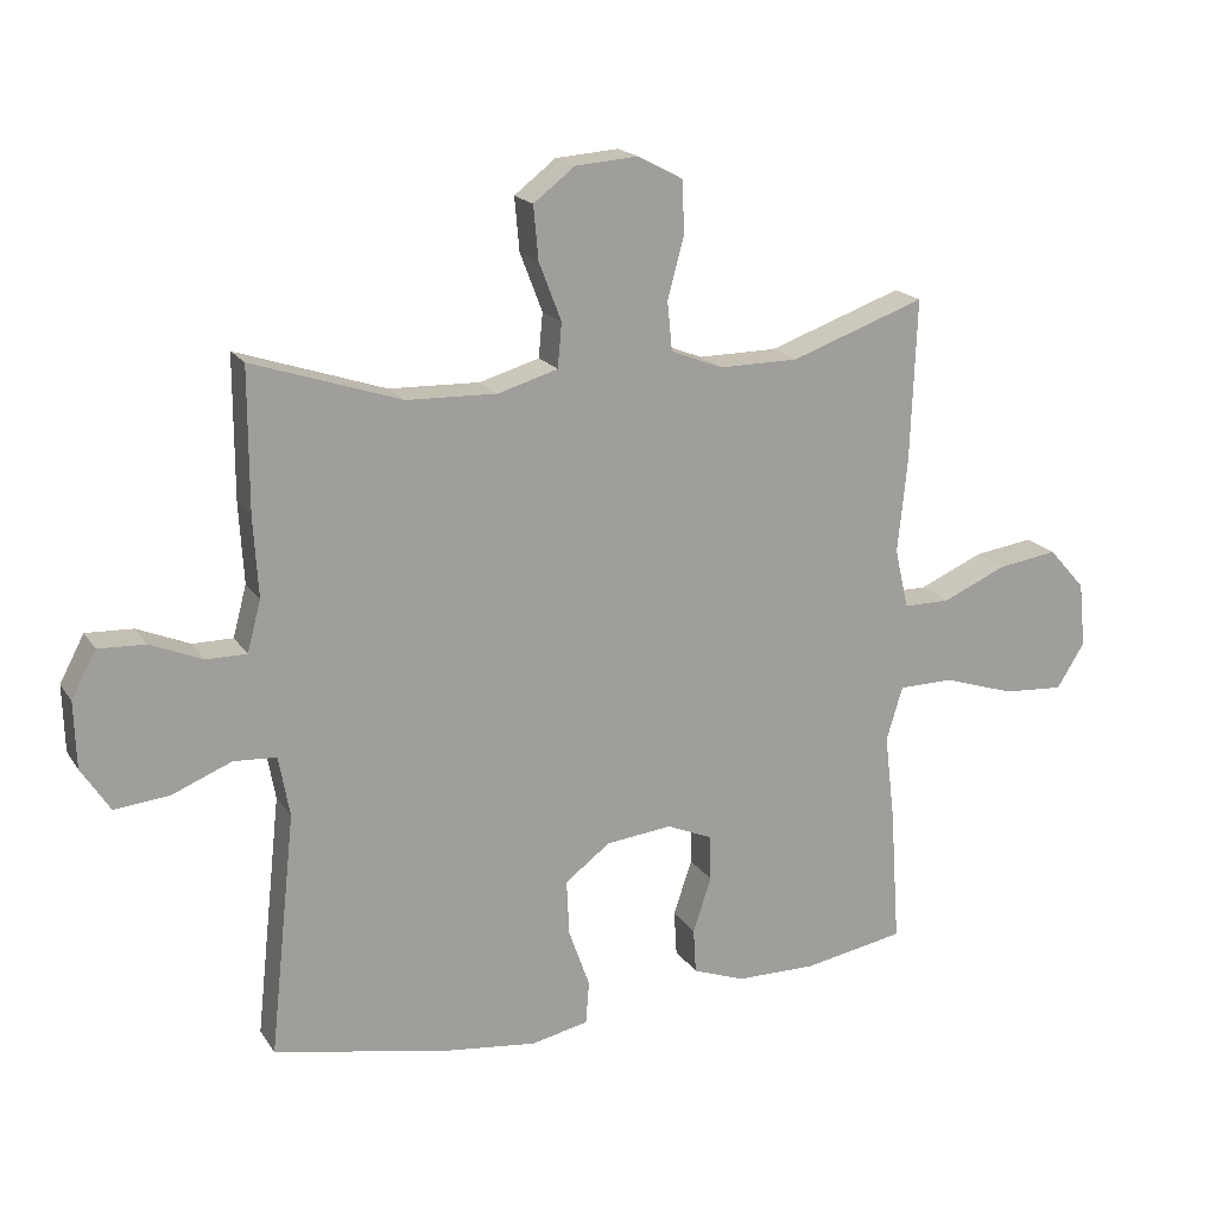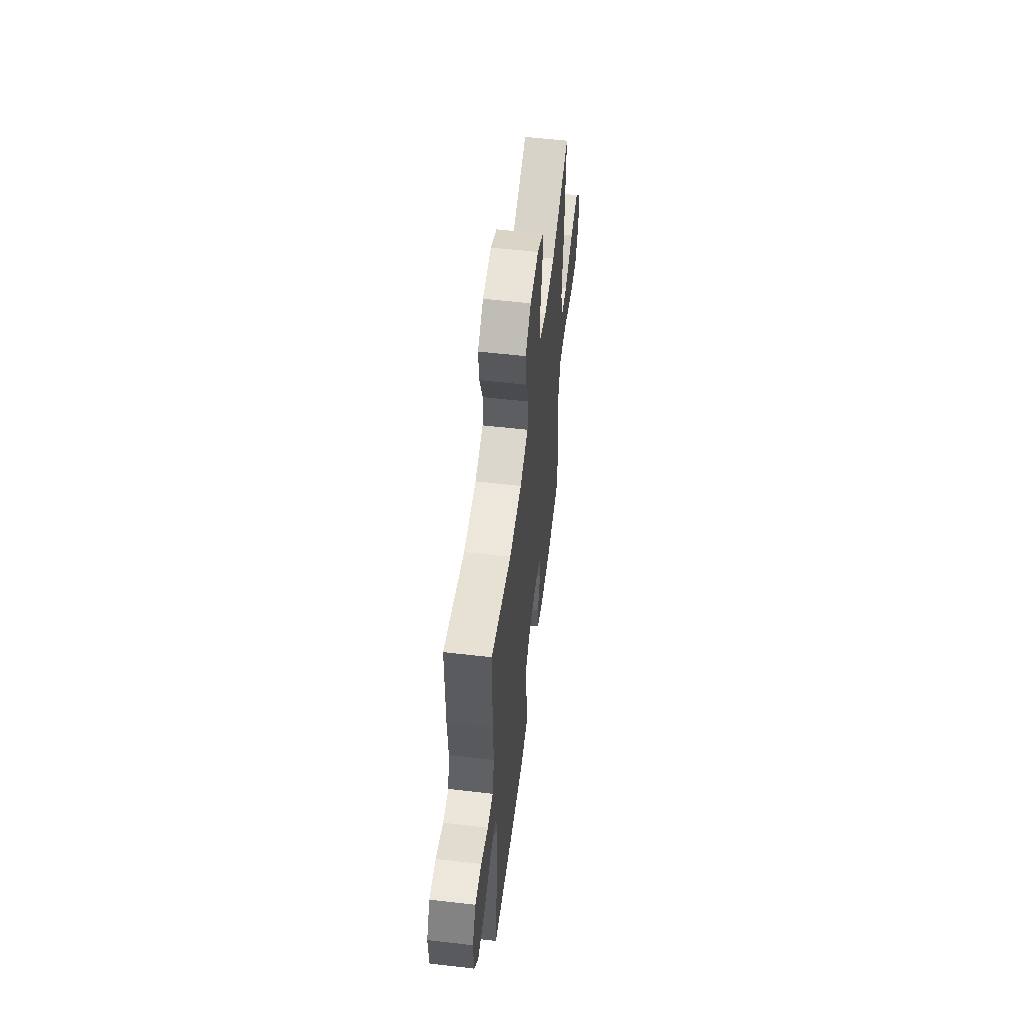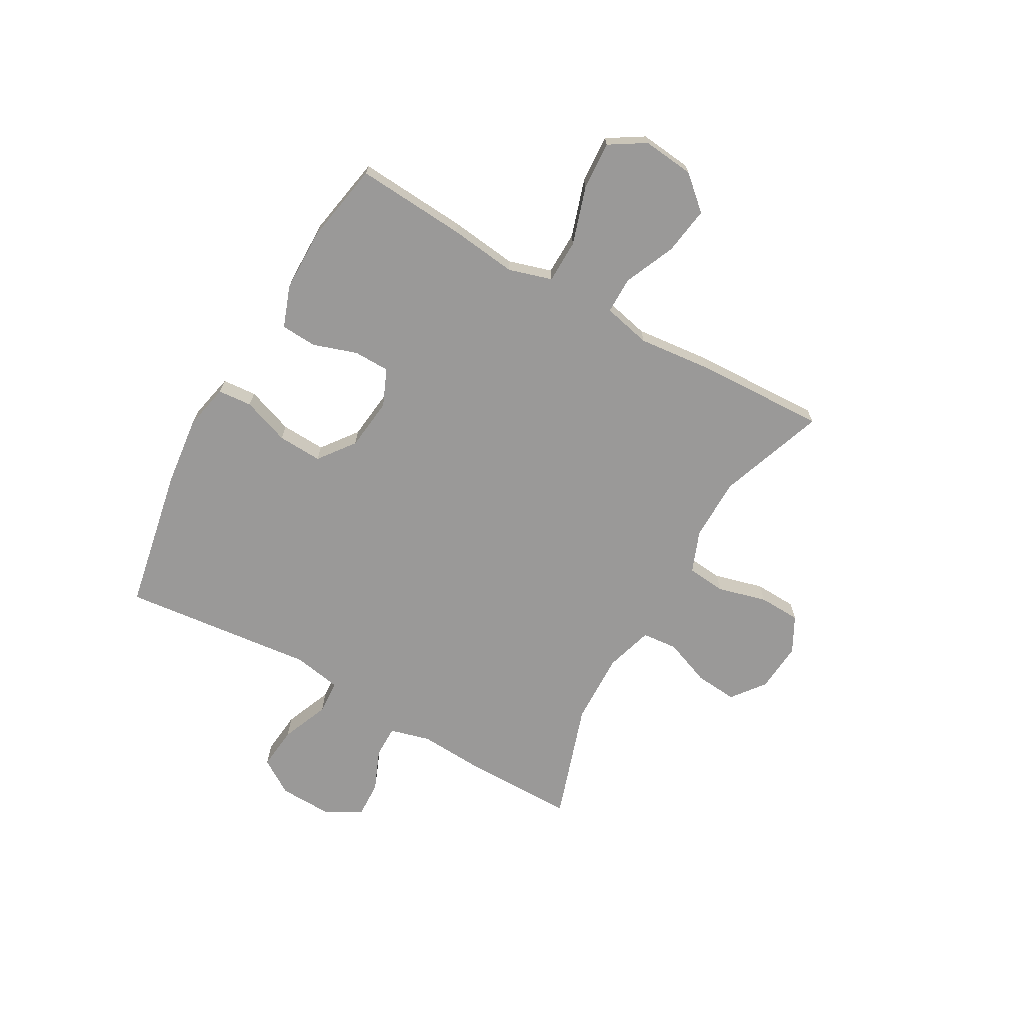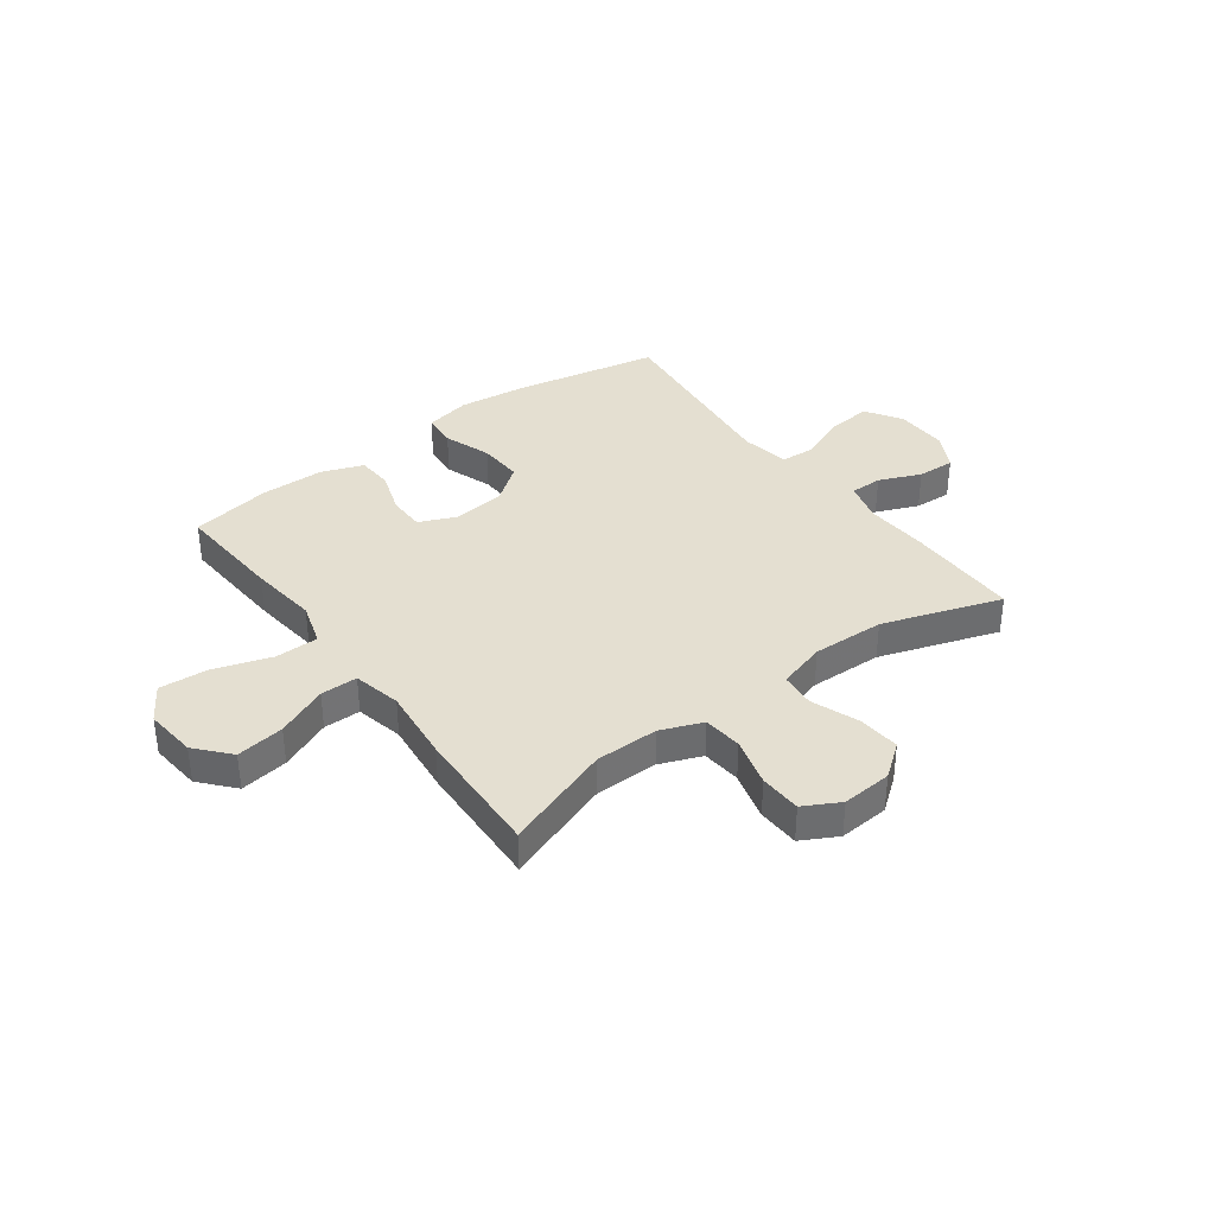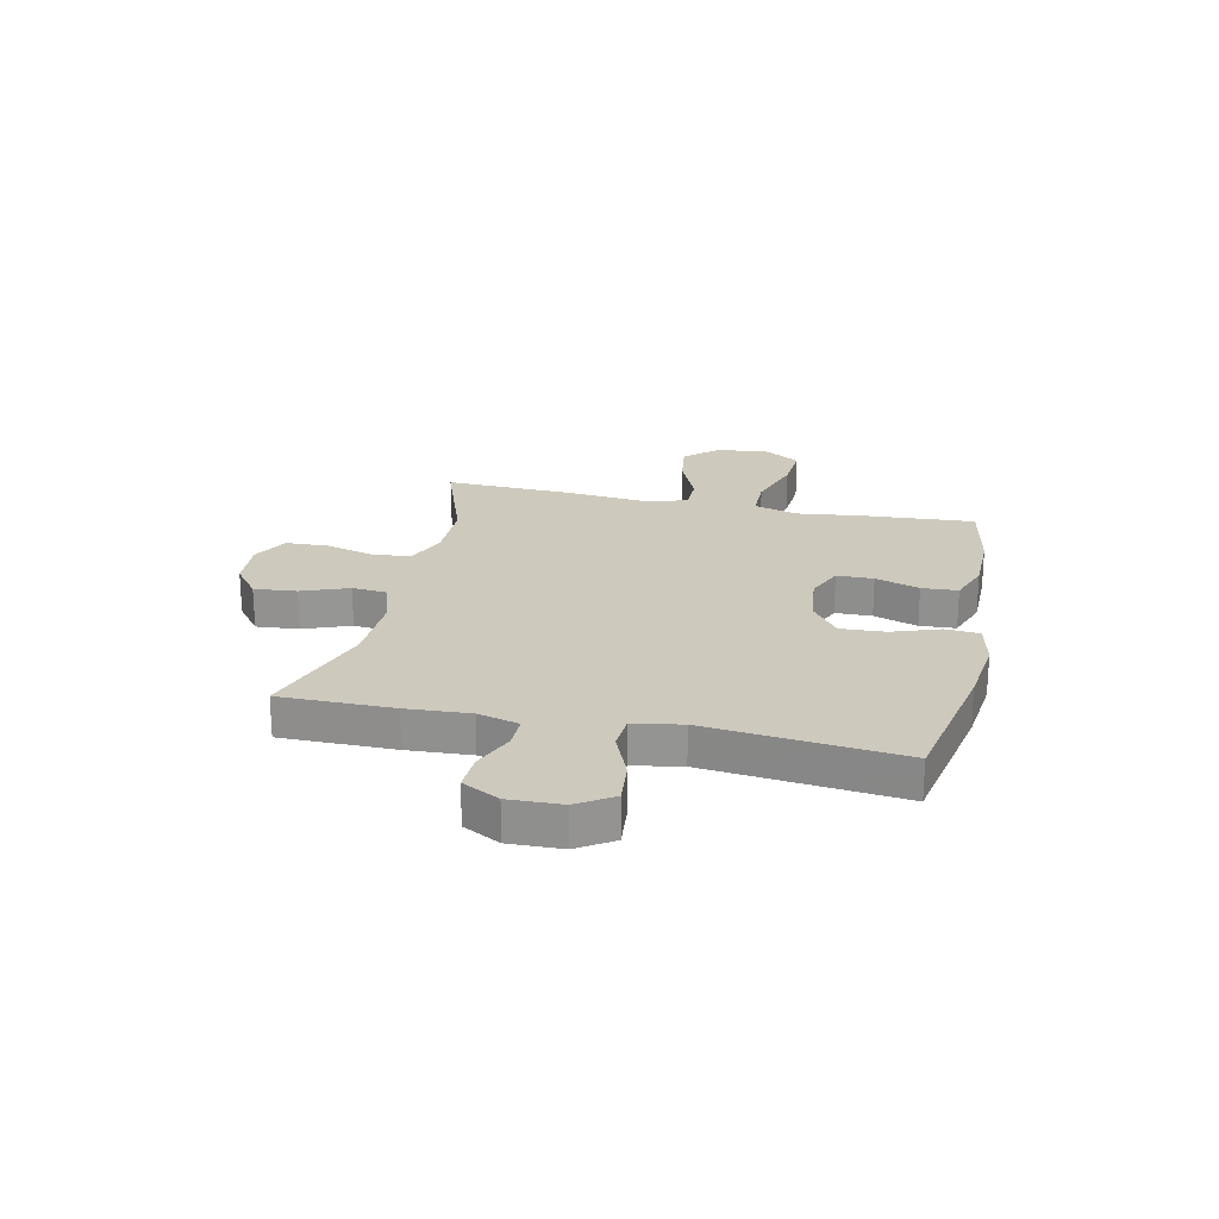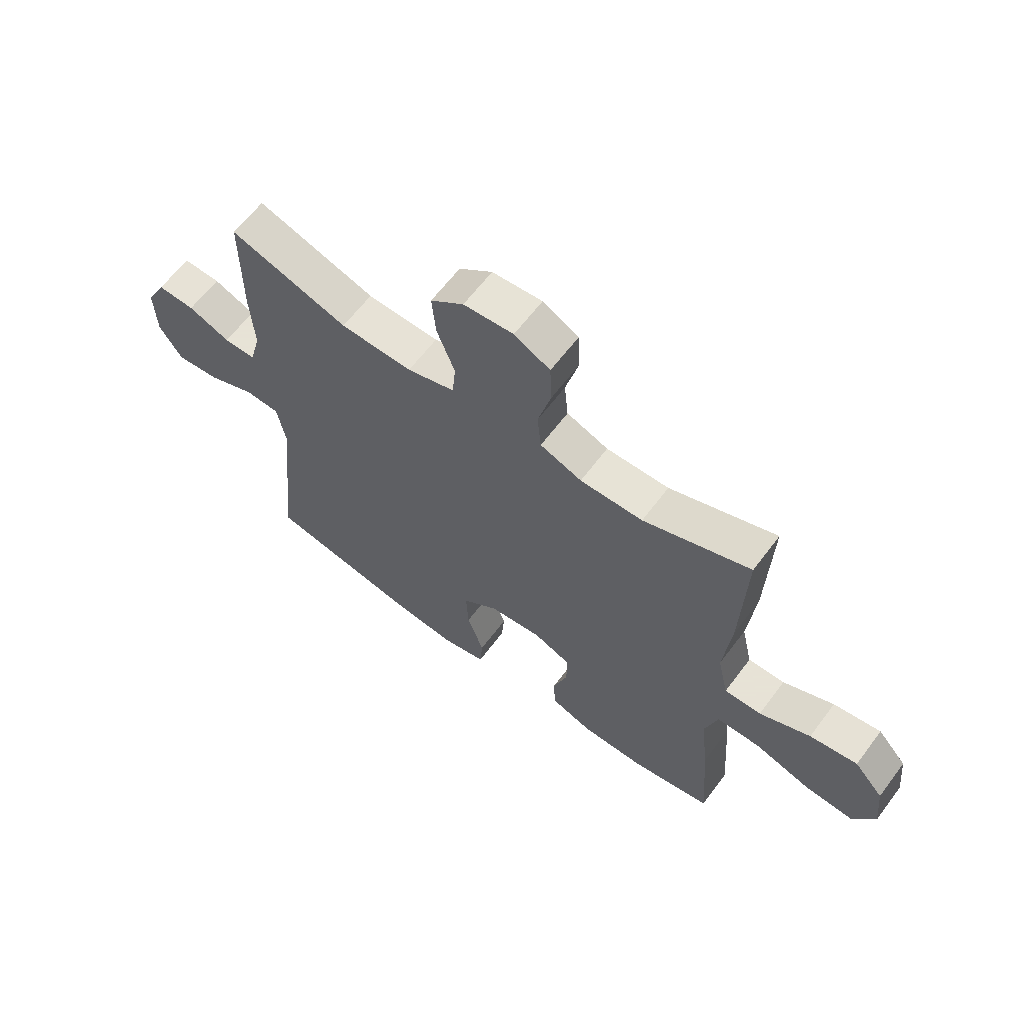
<metadata>
{"format":"obj","ext":"obj","renderer":"f3d","projection":"perspective","resolution":1024,"background":"white","views":[{"elev":18.4,"azim":156.9,"up":"+Z"},{"elev":56.1,"azim":96.9,"up":"+Z"},{"elev":-69.1,"azim":-119.5,"up":"+Y"},{"elev":36.6,"azim":-36.3,"up":"+Y"},{"elev":22.7,"azim":102.4,"up":"+Y"},{"elev":62.8,"azim":-143.2,"up":"+Z"}]}
</metadata>
<code>
v 0.5 0.07 -0.5
v 0.235 0.07 -0.551
v 0.106 0.07 -0.566
v 0.022 0.07 -0.548
v 0.017 0.07 -0.485
v 0.048 0.07 -0.398
v 0.052 0.07 -0.316
v -0.014 0.07 -0.266
v -0.111 0.07 -0.255
v -0.179 0.07 -0.284
v -0.18 0.07 -0.351
v -0.153 0.07 -0.432
v -0.157 0.07 -0.498
v -0.234 0.07 -0.526
v -0.352 0.07 -0.527
v -0.5 0.07 -0.5
v -0.486 0.07 -0.298
v -0.471 0.07 -0.173
v -0.495 0.07 -0.093
v -0.575 0.07 -0.092
v -0.681 0.07 -0.126
v -0.77 0.07 -0.132
v -0.811 0.07 -0.066
v -0.801 0.07 0.029
v -0.747 0.07 0.09
v -0.659 0.07 0.077
v -0.565 0.07 0.036
v -0.497 0.07 0.036
v -0.477 0.07 0.124
v -0.491 0.07 0.261
v -0.5 0.07 0.5
v -0.303 0.07 0.43
v -0.187 0.07 0.429
v -0.11 0.07 0.459
v -0.103 0.07 0.531
v -0.127 0.07 0.621
v -0.124 0.07 0.698
v -0.058 0.07 0.733
v 0.034 0.07 0.726
v 0.095 0.07 0.679
v 0.088 0.07 0.601
v 0.055 0.07 0.515
v 0.061 0.07 0.45
v 0.149 0.07 0.424
v 0.282 0.07 0.428
v 0.5 0.07 0.5
v 0.5 0.07 0.292
v 0.493 0.07 0.175
v 0.513 0.07 0.1
v 0.572 0.07 0.1
v 0.649 0.07 0.132
v 0.718 0.07 0.135
v 0.754 0.07 0.067
v 0.751 0.07 -0.03
v 0.709 0.07 -0.095
v 0.629 0.07 -0.087
v 0.541 0.07 -0.051
v 0.478 0.07 -0.055
v 0.462 0.07 -0.144
v 0.5 0 -0.5
v 0.235 0 -0.551
v 0.106 0 -0.566
v 0.022 0 -0.548
v 0.017 0 -0.485
v 0.048 0 -0.398
v 0.052 0 -0.316
v -0.014 0 -0.266
v -0.111 0 -0.255
v -0.179 0 -0.284
v -0.18 0 -0.351
v -0.153 0 -0.432
v -0.157 0 -0.498
v -0.234 0 -0.526
v -0.352 0 -0.527
v -0.5 0 -0.5
v -0.486 0 -0.298
v -0.471 0 -0.173
v -0.495 0 -0.093
v -0.575 0 -0.092
v -0.681 0 -0.126
v -0.77 0 -0.132
v -0.811 0 -0.066
v -0.801 0 0.029
v -0.747 0 0.09
v -0.659 0 0.077
v -0.565 0 0.036
v -0.497 0 0.036
v -0.477 0 0.124
v -0.491 0 0.261
v -0.5 0 0.5
v -0.303 0 0.43
v -0.187 0 0.429
v -0.11 0 0.459
v -0.103 0 0.531
v -0.127 0 0.621
v -0.124 0 0.698
v -0.058 0 0.733
v 0.034 0 0.726
v 0.095 0 0.679
v 0.088 0 0.601
v 0.055 0 0.515
v 0.061 0 0.45
v 0.149 0 0.424
v 0.282 0 0.428
v 0.5 0 0.5
v 0.5 0 0.292
v 0.493 0 0.175
v 0.513 0 0.1
v 0.572 0 0.1
v 0.649 0 0.132
v 0.718 0 0.135
v 0.754 0 0.067
v 0.751 0 -0.03
v 0.709 0 -0.095
v 0.629 0 -0.087
v 0.541 0 -0.051
v 0.478 0 -0.055
v 0.462 0 -0.144
f 55 56 57
f 54 55 57
f 53 54 57
f 52 53 57
f 51 52 57
f 50 51 57
f 49 50 57 58
f 48 49 58
f 48 58 59
f 47 48 59
f 46 47 59
f 45 46 59
f 40 41 42
f 39 40 42
f 38 39 42
f 37 38 42
f 36 37 42
f 35 36 42
f 34 35 42 43
f 33 34 43 44
f 29 30 31 32
f 32 33 44
f 29 32 44
f 28 29 44
f 25 26 27
f 24 25 27
f 23 24 27
f 22 23 27
f 21 22 27
f 20 21 27
f 19 20 27 28
f 44 45 59
f 28 44 59
f 19 28 59
f 18 19 59
f 16 17 18
f 15 16 18
f 14 15 18
f 13 14 18
f 12 13 18
f 11 12 18
f 4 5 6
f 3 4 6
f 2 3 6
f 1 2 6
f 59 1 6
f 59 6 7
f 10 11 18
f 9 10 18
f 8 9 18 59
f 7 8 59
f 116 115 114
f 116 114 113
f 116 113 112
f 116 112 111
f 116 111 110
f 116 110 109
f 117 116 109 108
f 117 108 107
f 118 117 107
f 118 107 106
f 118 106 105
f 118 105 104
f 101 100 99
f 101 99 98
f 101 98 97
f 101 97 96
f 101 96 95
f 101 95 94
f 102 101 94 93
f 103 102 93 92
f 91 90 89 88
f 103 92 91
f 103 91 88
f 103 88 87
f 86 85 84
f 86 84 83
f 86 83 82
f 86 82 81
f 86 81 80
f 86 80 79
f 87 86 79 78
f 118 104 103
f 118 103 87
f 118 87 78
f 118 78 77
f 77 76 75
f 77 75 74
f 77 74 73
f 77 73 72
f 77 72 71
f 77 71 70
f 65 64 63
f 65 63 62
f 65 62 61
f 65 61 60
f 65 60 118
f 66 65 118
f 77 70 69
f 77 69 68
f 118 77 68 67
f 118 67 66
f 1 60 61 2
f 2 61 62 3
f 3 62 63 4
f 4 63 64 5
f 5 64 65 6
f 6 65 66 7
f 7 66 67 8
f 8 67 68 9
f 9 68 69 10
f 10 69 70 11
f 11 70 71 12
f 12 71 72 13
f 13 72 73 14
f 14 73 74 15
f 15 74 75 16
f 16 75 76 17
f 17 76 77 18
f 18 77 78 19
f 19 78 79 20
f 20 79 80 21
f 21 80 81 22
f 22 81 82 23
f 23 82 83 24
f 24 83 84 25
f 25 84 85 26
f 26 85 86 27
f 27 86 87 28
f 28 87 88 29
f 29 88 89 30
f 30 89 90 31
f 31 90 91 32
f 32 91 92 33
f 33 92 93 34
f 34 93 94 35
f 35 94 95 36
f 36 95 96 37
f 37 96 97 38
f 38 97 98 39
f 39 98 99 40
f 40 99 100 41
f 41 100 101 42
f 42 101 102 43
f 43 102 103 44
f 44 103 104 45
f 45 104 105 46
f 46 105 106 47
f 47 106 107 48
f 48 107 108 49
f 49 108 109 50
f 50 109 110 51
f 51 110 111 52
f 52 111 112 53
f 53 112 113 54
f 54 113 114 55
f 55 114 115 56
f 56 115 116 57
f 57 116 117 58
f 58 117 118 59
f 59 118 60 1

</code>
